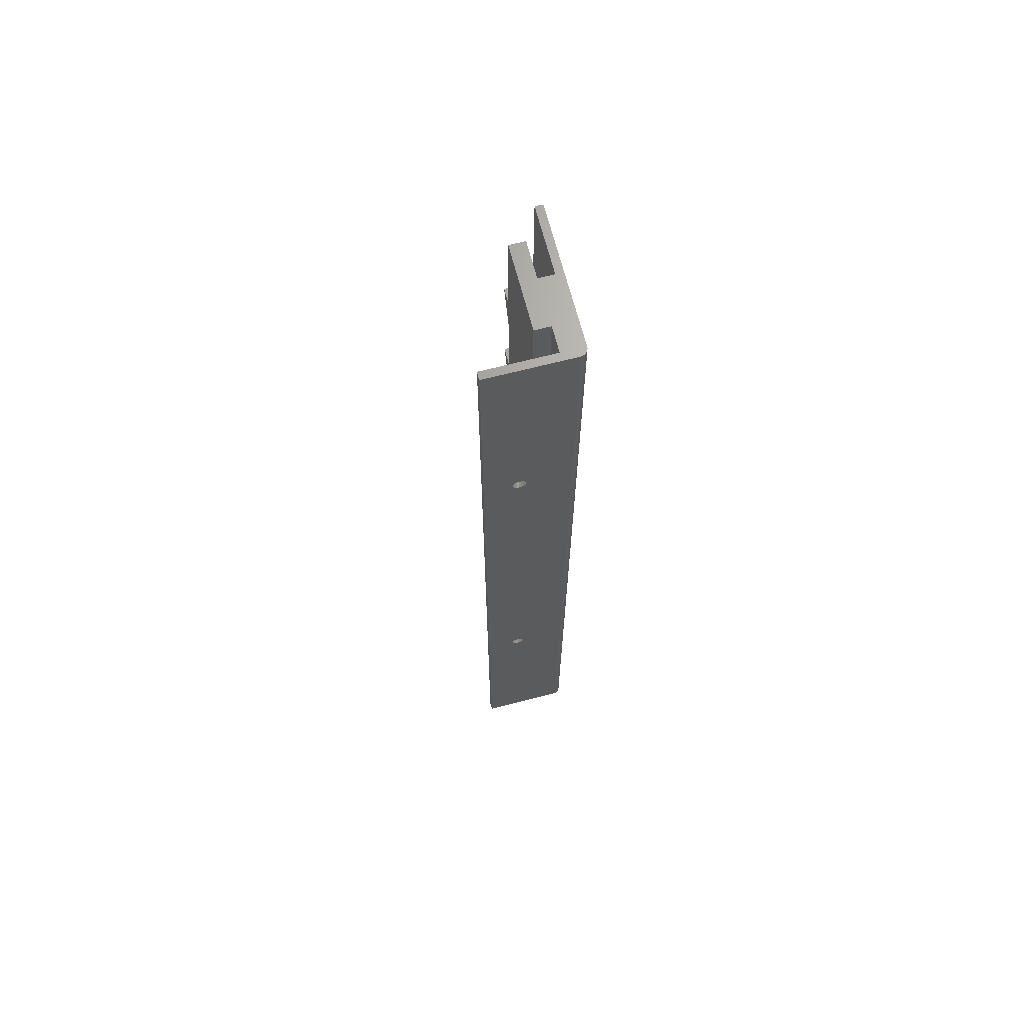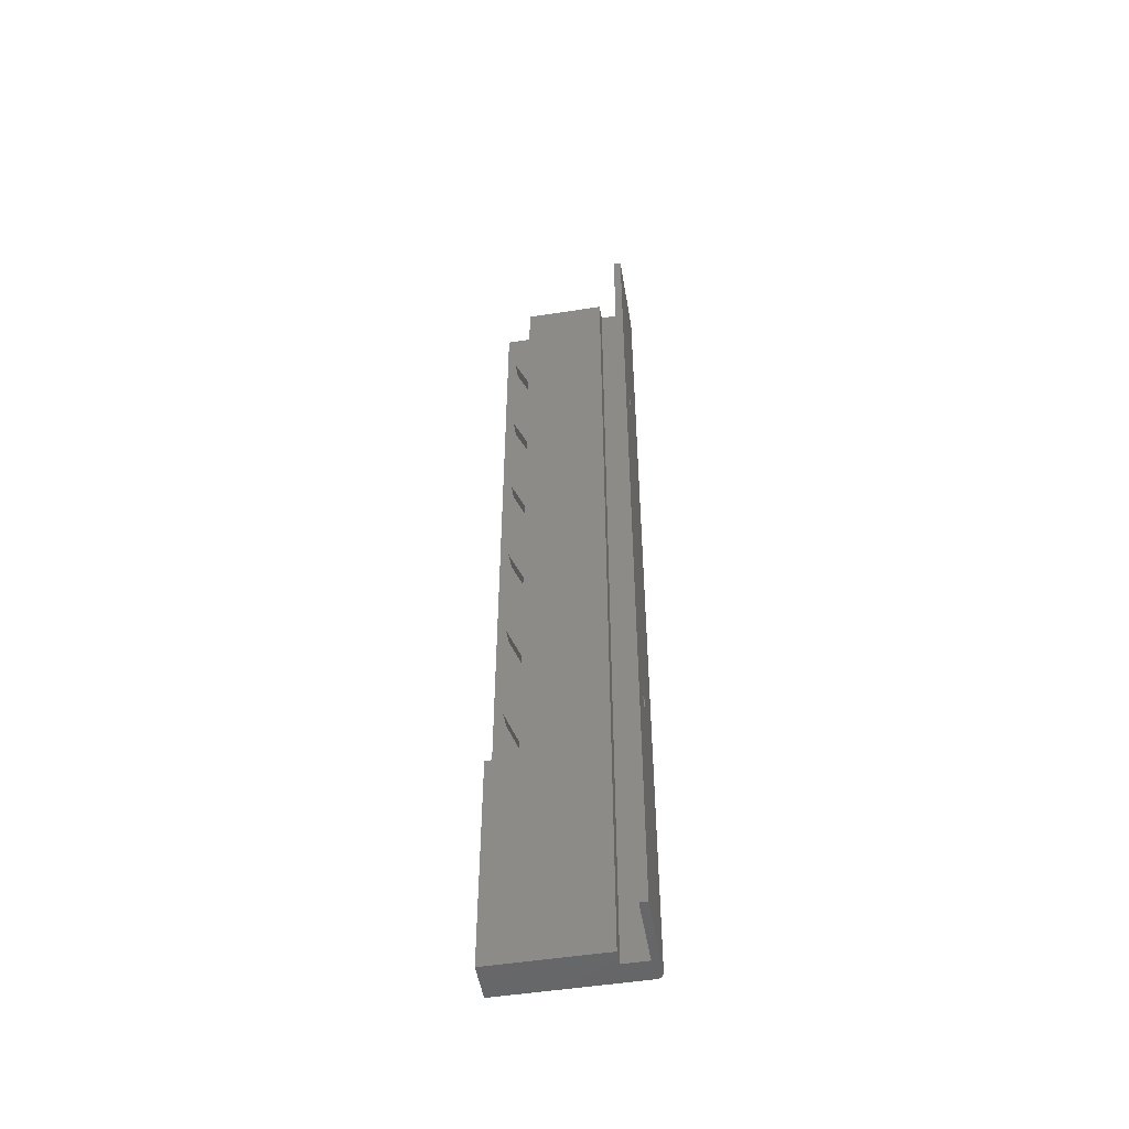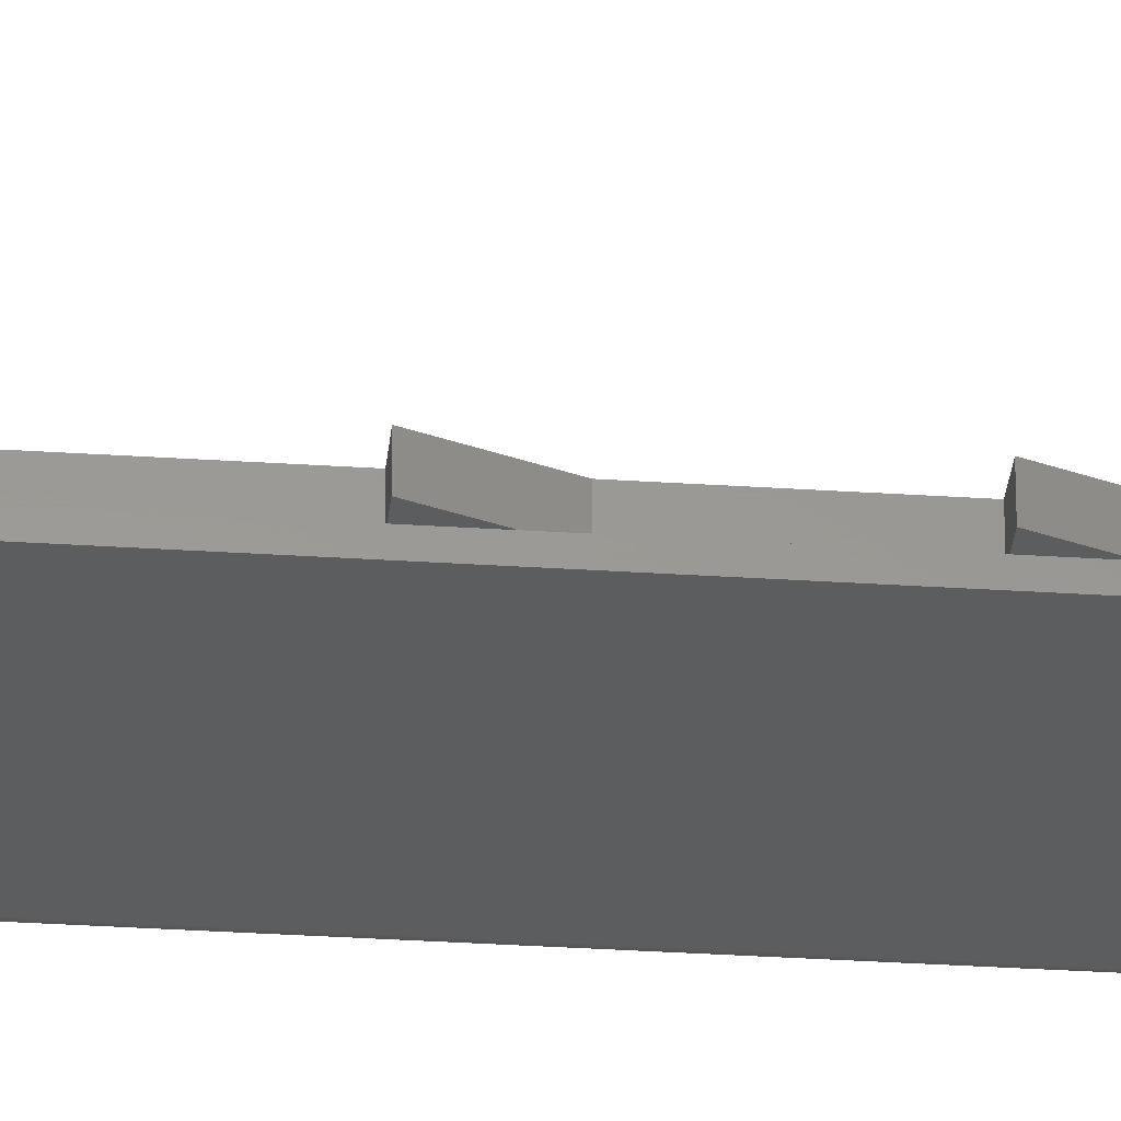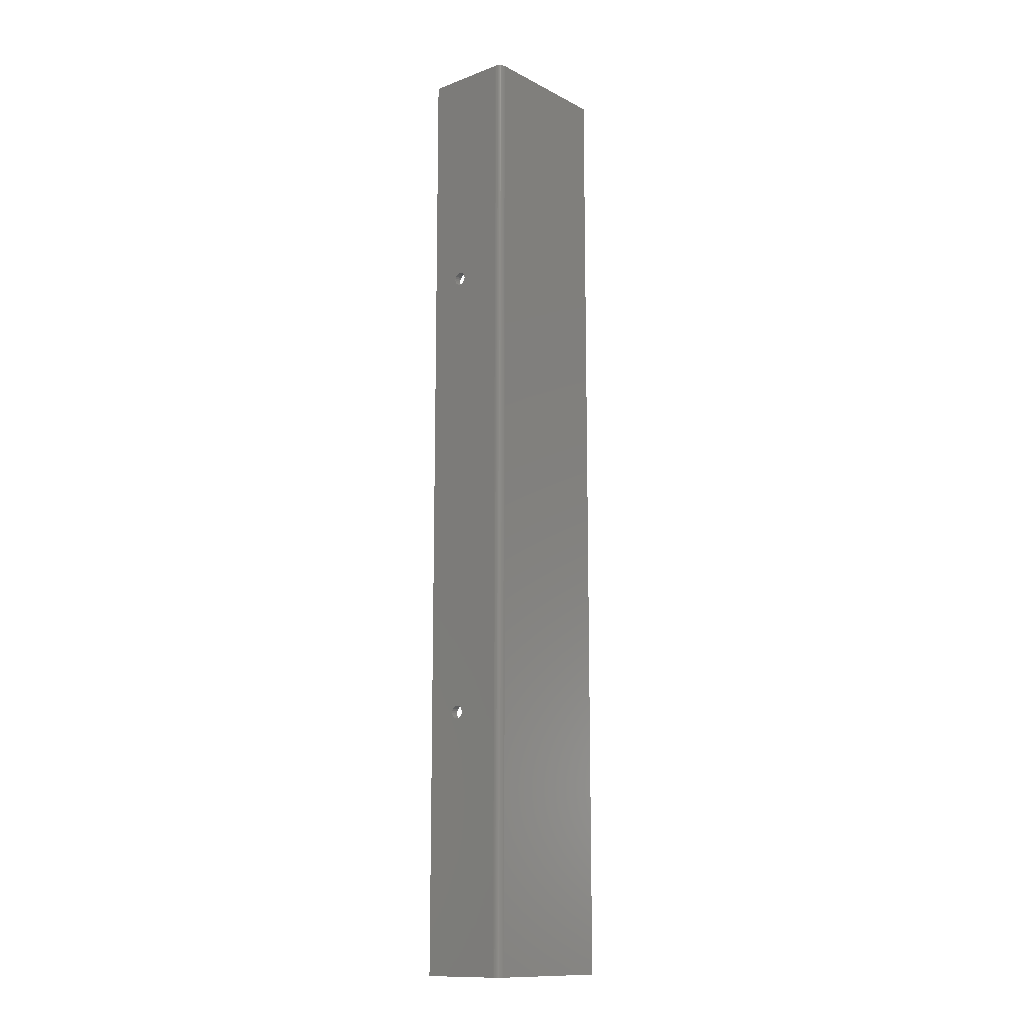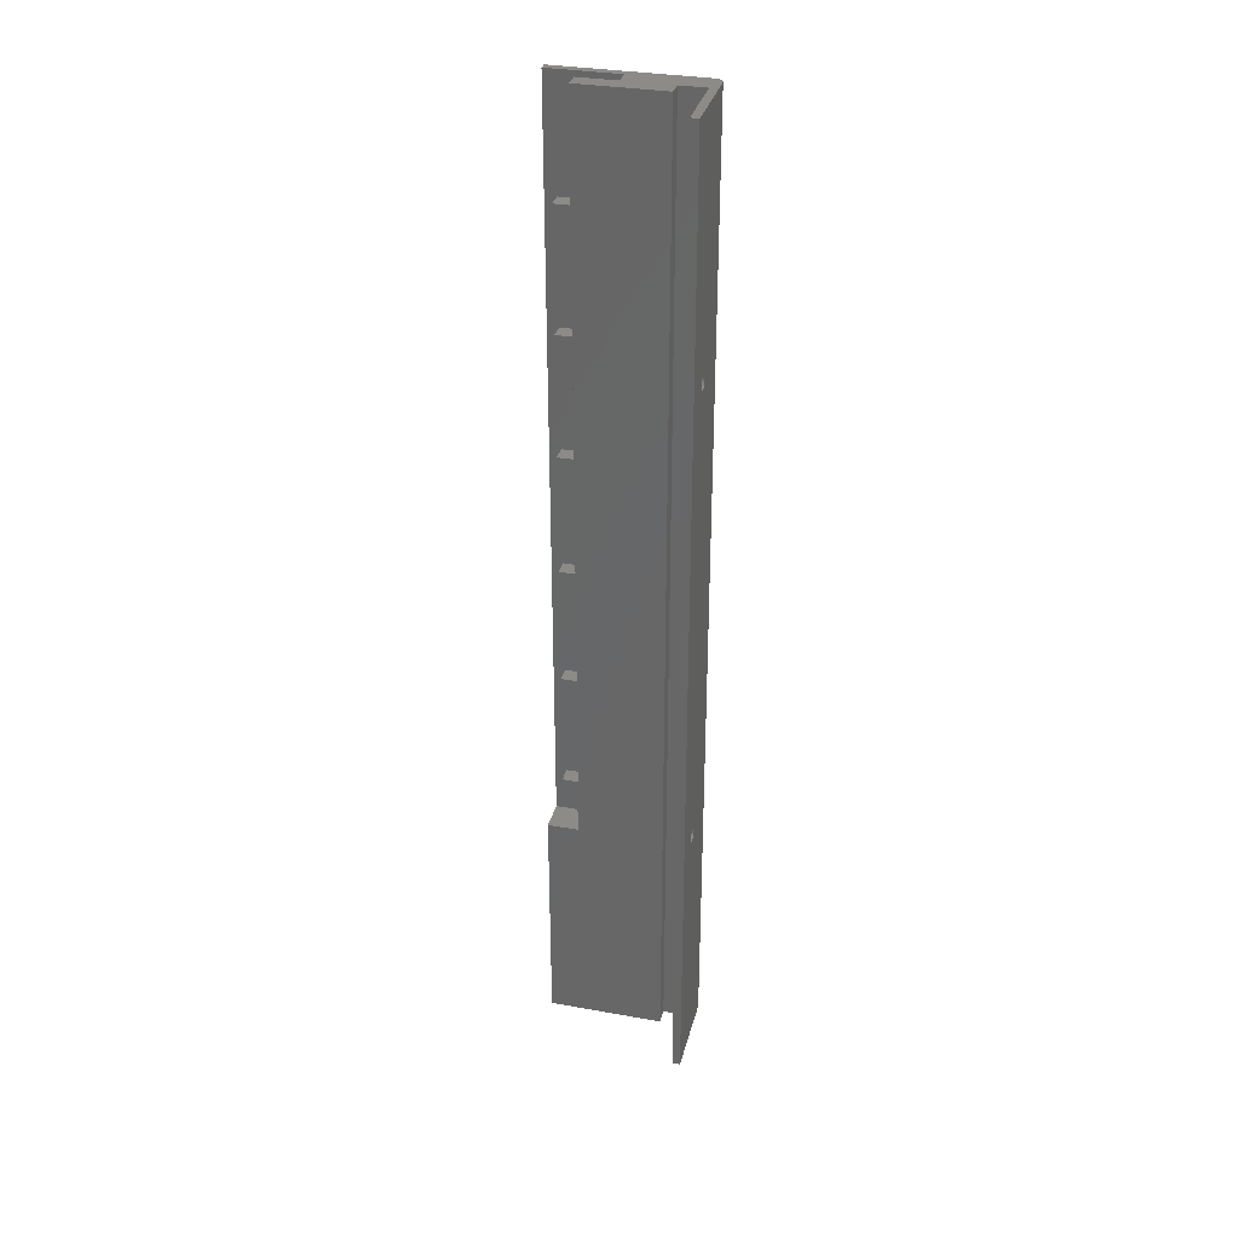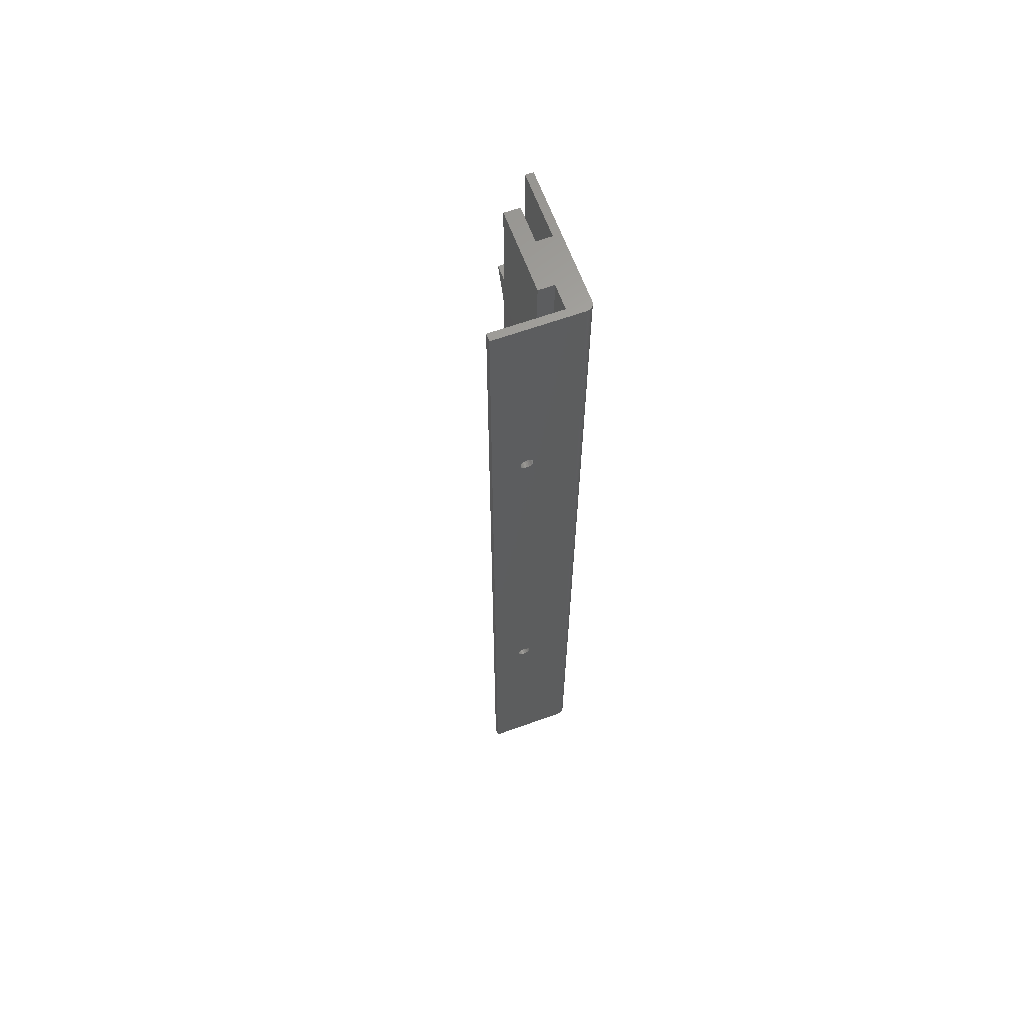
<metadata>
{"format":"stl","ext":"stl","renderer":"f3d","projection":"perspective","resolution":1024,"background":"white","views":[{"elev":67.8,"azim":-104.5,"up":"+Z"},{"elev":-51.2,"azim":-170.4,"up":"+Z"},{"elev":-31.2,"azim":84.6,"up":"+Y"},{"elev":-13.1,"azim":-49.4,"up":"+Z"},{"elev":32.8,"azim":-166.0,"up":"+Z"},{"elev":63.7,"azim":-110.0,"up":"+Z"}]}
</metadata>
<code>
# stl→obj: 185 verts, 374 faces
v -12 10 65
v -12 10 75
v -8 10 75
v -12 7.036 65
v -12 6 65
v -12 6 75
v -12 7.195 75
v -8 6 75
v -12 10 95
v -12 10 105
v -8 10 105
v -12 7.514 95
v -12 6 95
v -12 6 105
v -12 7.673 105
v -8 6 105
v -12 10 125
v -12 10 135
v -8 10 135
v -12 7.992 125
v -12 6 125
v -12 6 135
v -12 8.151 135
v -8 6 135
v -12 10 155
v -12 10 165
v -8 10 165
v -12 8.47 155
v -12 6 155
v -12 6 165
v -12 8.629 165
v -8 6 165
v -12 10 185
v -12 10 195
v -8 10 195
v -12 8.948 185
v -12 6 185
v -12 6 195
v -12 9.108 195
v -8 6 195
v -12 10 215
v -12 10 225
v -8 10 225
v -12 9.426 215
v -12 6 215
v -12 6 225
v -12 9.586 225
v -8 6 225
v -12 10 251
v -21.5 6 251
v -12 6 251
v -33.5 6 251
v -33.5 10 251
v -21.5 2 251
v -4 0 251
v -4 2 251
v -40 0 251
v -40 6 251
v -42 24 251
v -40 24 251
v -42 2 251
v -40.21 0.01096 251
v -40.42 0.0437 251
v -40.62 0.09789 251
v -40.81 0.1729 251
v -41 0.2679 251
v -41.18 0.382 251
v -41.34 0.5137 251
v -41.49 0.6617 251
v -41.62 0.8244 251
v -41.73 1 251
v -41.83 1.187 251
v -41.9 1.382 251
v -41.96 1.584 251
v -41.99 1.791 251
v -4 2 0
v -33.5 6 0
v -4 10 0
v -4 0 0
v -40 0 0
v -40 6 0
v -42 2 0
v -40.21 0.01096 0
v -40.42 0.0437 0
v -40.62 0.09789 0
v -40.81 0.1729 0
v -41 0.2679 0
v -41.18 0.382 0
v -41.34 0.5137 0
v -41.49 0.6617 0
v -41.62 0.8244 0
v -41.73 1 0
v -41.83 1.187 0
v -41.9 1.382 0
v -41.96 1.584 0
v -41.99 1.791 0
v -42 24 0
v -40 24 0
v -33.5 10 0
v -42 16.66 68.54
v -42 16.75 190
v -42 16.75 68
v -42 16.66 189.5
v -42 16.42 69.03
v -42 16.42 189
v -42 16.03 69.42
v -42 16.03 188.6
v -42 15.54 69.66
v -42 15.54 188.3
v -42 15 69.75
v -42 15 188.2
v -42 14.46 69.66
v -42 14.46 188.3
v -42 13.97 69.42
v -42 13.97 188.6
v -42 13.58 69.03
v -42 13.58 189
v -42 13.34 68.54
v -42 13.34 189.5
v -42 13.25 68
v -42 13.25 190
v -42 16.66 67.46
v -42 16.42 66.97
v -42 16.03 66.58
v -42 15.54 66.34
v -42 15 66.25
v -42 14.46 66.34
v -42 13.97 66.58
v -42 13.58 66.97
v -42 13.34 67.46
v -42 16.66 190.5
v -42 16.42 191
v -42 16.03 191.4
v -42 15.54 191.7
v -42 15 191.8
v -42 14.46 191.7
v -42 13.97 191.4
v -42 13.58 191
v -42 13.34 190.5
v -40 16.66 189.5
v -40 16.75 68
v -40 16.75 190
v -40 16.66 68.54
v -40 16.42 189
v -40 16.42 69.03
v -40 16.03 188.6
v -40 16.03 69.42
v -40 15.54 188.3
v -40 15.54 69.66
v -40 15 188.2
v -40 15 69.75
v -40 14.46 188.3
v -40 14.46 69.66
v -40 13.97 188.6
v -40 13.97 69.42
v -40 13.58 189
v -40 13.58 69.03
v -40 13.34 189.5
v -40 13.34 68.54
v -40 13.25 190
v -40 13.25 68
v -40 16.66 190.5
v -40 16.42 191
v -40 16.03 191.4
v -40 15.54 191.7
v -40 15 191.8
v -40 14.46 191.7
v -40 13.97 191.4
v -40 13.58 191
v -40 13.34 190.5
v -40 16.66 67.46
v -40 16.42 66.97
v -40 16.03 66.58
v -40 15.54 66.34
v -40 15 66.25
v -40 14.46 66.34
v -40 13.97 66.58
v -40 13.58 66.97
v -40 13.34 67.46
v -4 10 60
v -12 10 60
v -12 6 60
v -21.5 6 60
v -21.5 2 60
v -4 2 60
f 1 2 3
f 3 4 1
f 4 3 5
f 4 6 7
f 6 4 5
f 8 5 3
f 7 3 2
f 3 7 8
f 8 7 6
f 6 5 8
f 9 10 11
f 11 12 9
f 12 11 13
f 12 14 15
f 14 12 13
f 16 13 11
f 15 11 10
f 11 15 16
f 16 15 14
f 14 13 16
f 17 18 19
f 19 20 17
f 20 19 21
f 20 22 23
f 22 20 21
f 24 21 19
f 22 21 24
f 23 24 19
f 23 19 18
f 24 23 22
f 25 26 27
f 27 28 25
f 28 27 29
f 28 30 31
f 30 28 29
f 32 29 27
f 30 29 32
f 31 32 27
f 31 27 26
f 32 31 30
f 33 34 35
f 35 36 33
f 36 35 37
f 36 38 39
f 38 36 37
f 40 37 35
f 39 40 35
f 39 35 34
f 40 39 38
f 38 37 40
f 41 42 43
f 43 44 41
f 44 43 45
f 44 46 47
f 46 44 45
f 48 45 43
f 46 45 48
f 47 48 43
f 47 43 42
f 48 47 46
f 49 50 51
f 52 50 53
f 53 50 49
f 54 55 56
f 50 52 54
f 57 52 58
f 54 57 55
f 52 57 54
f 59 58 60
f 58 61 57
f 57 61 62
f 62 61 63
f 63 61 64
f 64 61 65
f 65 61 66
f 66 61 67
f 67 61 68
f 68 61 69
f 69 61 70
f 70 61 71
f 71 61 72
f 72 61 73
f 73 61 74
f 58 59 61
f 74 61 75
f 76 77 78
f 79 77 76
f 80 77 79
f 80 81 77
f 82 81 80
f 82 80 83
f 82 83 84
f 82 84 85
f 82 85 86
f 82 86 87
f 82 87 88
f 82 88 89
f 82 89 90
f 82 90 91
f 82 91 92
f 82 92 93
f 82 93 94
f 82 94 95
f 82 95 96
f 97 81 82
f 81 97 98
f 78 77 99
f 84 62 63
f 62 84 83
f 85 63 64
f 63 85 84
f 86 64 65
f 64 86 85
f 87 65 66
f 65 87 86
f 88 66 67
f 66 88 87
f 89 67 68
f 67 89 88
f 89 69 90
f 69 89 68
f 90 70 91
f 70 90 69
f 91 71 92
f 71 91 70
f 92 72 93
f 72 92 71
f 93 73 94
f 73 93 72
f 94 74 95
f 74 94 73
f 95 75 96
f 75 95 74
f 96 61 82
f 61 96 75
f 100 101 102
f 100 103 101
f 104 103 100
f 104 105 103
f 106 105 104
f 106 107 105
f 108 107 106
f 108 109 107
f 110 109 108
f 110 111 109
f 112 111 110
f 112 113 111
f 114 113 112
f 114 115 113
f 116 115 114
f 116 117 115
f 118 117 116
f 118 119 117
f 120 119 118
f 119 120 121
f 97 102 59
f 97 122 102
f 97 123 122
f 97 124 123
f 97 125 124
f 97 126 125
f 82 126 97
f 126 82 127
f 127 82 128
f 128 82 129
f 129 82 130
f 61 120 82
f 130 82 120
f 101 59 102
f 131 59 101
f 132 59 131
f 133 59 132
f 134 59 133
f 135 59 134
f 61 135 136
f 61 136 137
f 61 137 138
f 61 138 139
f 135 61 59
f 121 61 139
f 120 61 121
f 98 59 60
f 59 98 97
f 140 141 142
f 140 143 141
f 144 143 140
f 144 145 143
f 146 145 144
f 146 147 145
f 148 147 146
f 148 149 147
f 150 149 148
f 150 151 149
f 152 151 150
f 152 153 151
f 154 153 152
f 154 155 153
f 156 155 154
f 156 157 155
f 158 157 156
f 158 159 157
f 160 159 158
f 159 160 161
f 141 60 142
f 60 162 142
f 60 163 162
f 60 164 163
f 60 165 164
f 60 166 165
f 58 166 60
f 166 58 167
f 167 58 168
f 168 58 169
f 160 58 161
f 170 58 160
f 169 58 170
f 60 141 98
f 171 98 141
f 172 98 171
f 173 98 172
f 174 98 173
f 175 98 174
f 81 175 176
f 81 176 177
f 81 177 178
f 81 178 179
f 81 179 161
f 175 81 98
f 81 161 58
f 77 58 52
f 58 77 81
f 77 53 99
f 53 77 52
f 180 78 181
f 42 53 49
f 34 53 42
f 26 53 34
f 18 53 26
f 99 18 10
f 99 10 2
f 99 2 181
f 18 99 53
f 99 181 78
f 49 47 42
f 51 47 49
f 51 39 44
f 47 51 44
f 51 31 36
f 28 20 23
f 31 51 28
f 182 15 20
f 28 51 20
f 182 7 12
f 15 182 12
f 182 20 51
f 39 51 36
f 41 34 42
f 44 34 41
f 34 44 39
f 33 26 34
f 36 26 33
f 26 36 31
f 25 18 26
f 28 18 25
f 18 28 23
f 17 10 18
f 20 10 17
f 10 20 15
f 9 2 10
f 12 2 9
f 2 12 7
f 1 181 2
f 4 181 1
f 4 182 181
f 7 182 4
f 183 51 50
f 51 183 182
f 54 183 50
f 183 54 184
f 56 185 54
f 76 185 56
f 54 185 184
f 55 76 56
f 76 55 79
f 80 55 57
f 55 80 79
f 83 57 62
f 57 83 80
f 123 171 122
f 171 123 172
f 126 176 175
f 176 126 127
f 124 174 173
f 174 124 125
f 102 143 100
f 143 102 141
f 100 145 104
f 145 100 143
f 128 178 177
f 178 128 129
f 179 120 161
f 120 179 130
f 127 177 176
f 177 127 128
f 112 151 153
f 151 112 110
f 114 153 155
f 153 114 112
f 123 173 172
f 173 123 124
f 122 141 102
f 141 122 171
f 110 149 151
f 149 110 108
f 106 145 147
f 145 106 104
f 125 175 174
f 175 125 126
f 178 130 179
f 130 178 129
f 161 118 159
f 118 161 120
f 116 155 157
f 155 116 114
f 108 147 149
f 147 108 106
f 159 116 157
f 116 159 118
f 109 150 148
f 150 109 111
f 135 165 166
f 165 135 134
f 160 139 170
f 139 160 121
f 137 167 168
f 167 137 136
f 107 148 146
f 148 107 109
f 105 140 103
f 140 105 144
f 131 163 132
f 163 131 162
f 133 163 164
f 163 133 132
f 101 162 131
f 162 101 142
f 154 117 156
f 117 154 115
f 158 121 160
f 121 158 119
f 113 154 152
f 154 113 115
f 138 168 169
f 168 138 137
f 136 166 167
f 166 136 135
f 107 144 105
f 144 107 146
f 103 142 101
f 142 103 140
f 134 164 165
f 164 134 133
f 111 152 150
f 152 111 113
f 156 119 158
f 119 156 117
f 170 138 169
f 138 170 139
f 182 180 181
f 180 182 185
f 184 182 183
f 182 184 185
f 185 78 180
f 78 185 76

</code>
